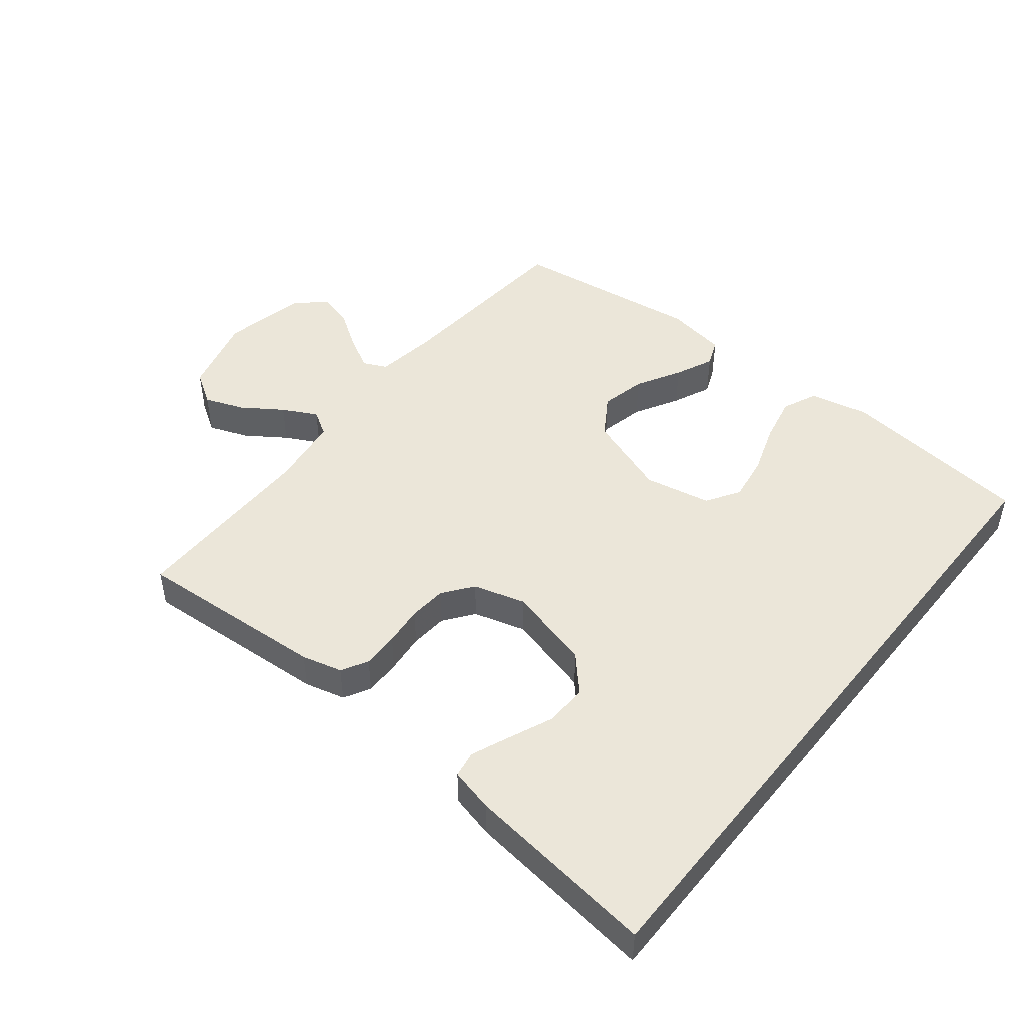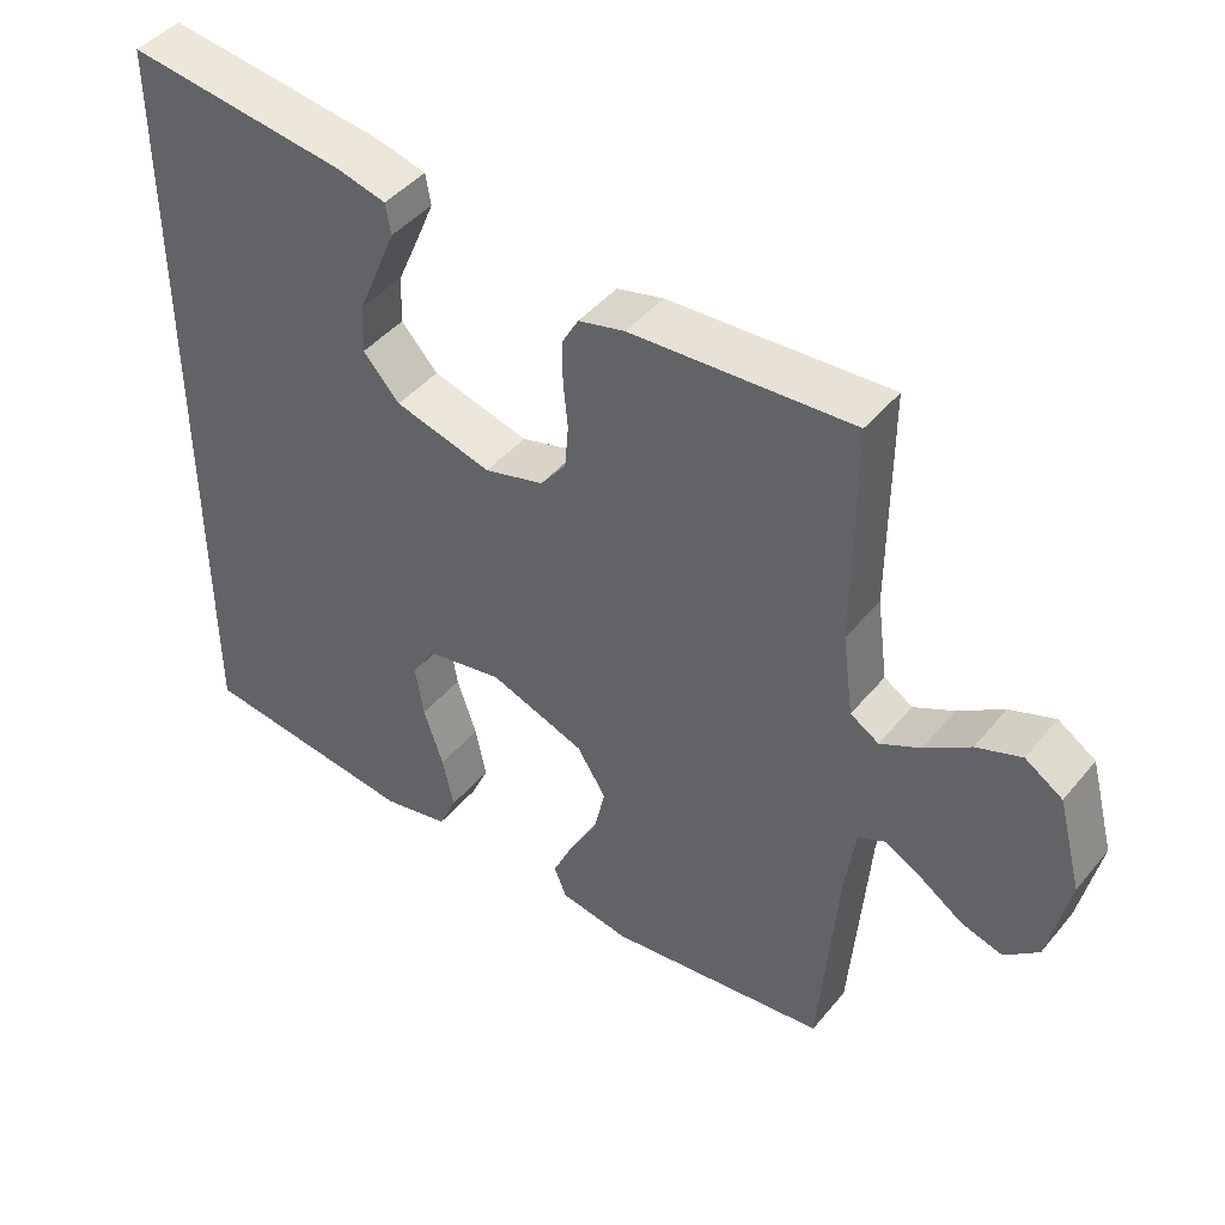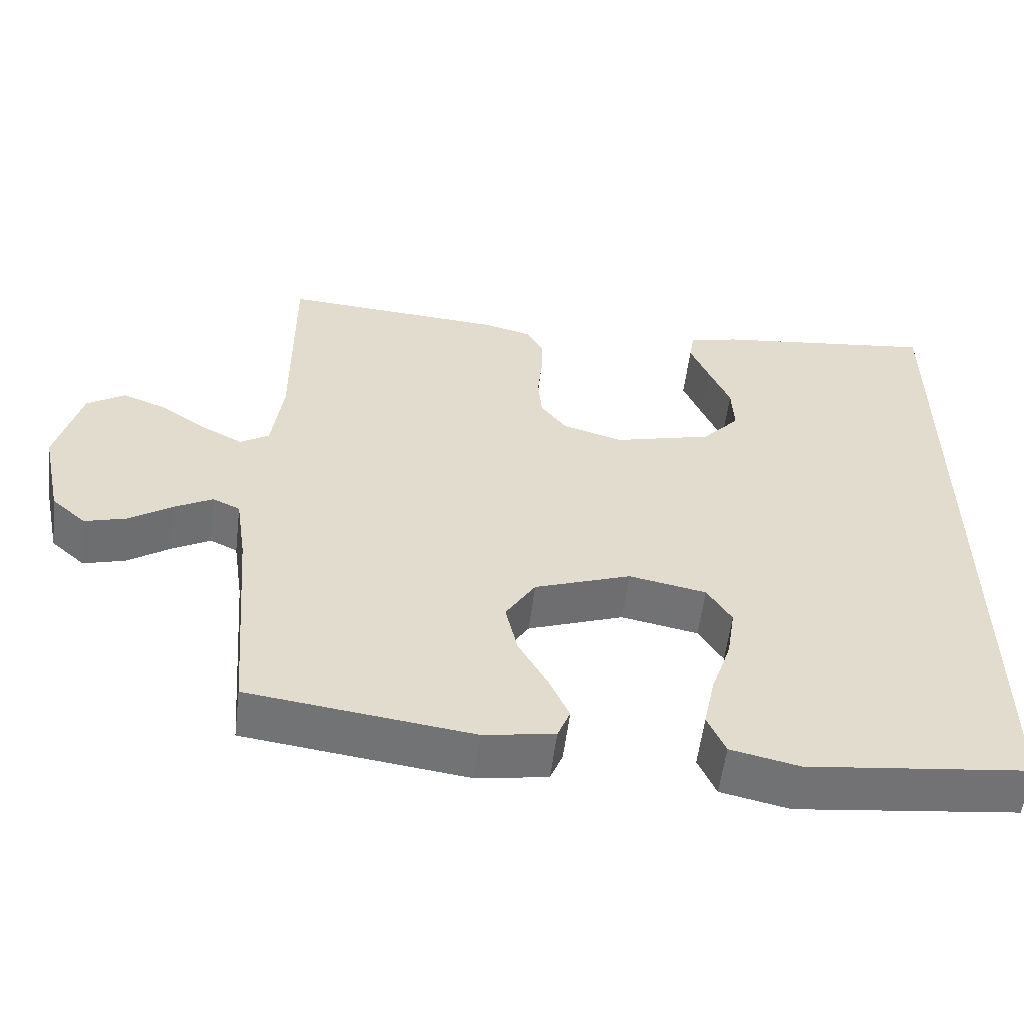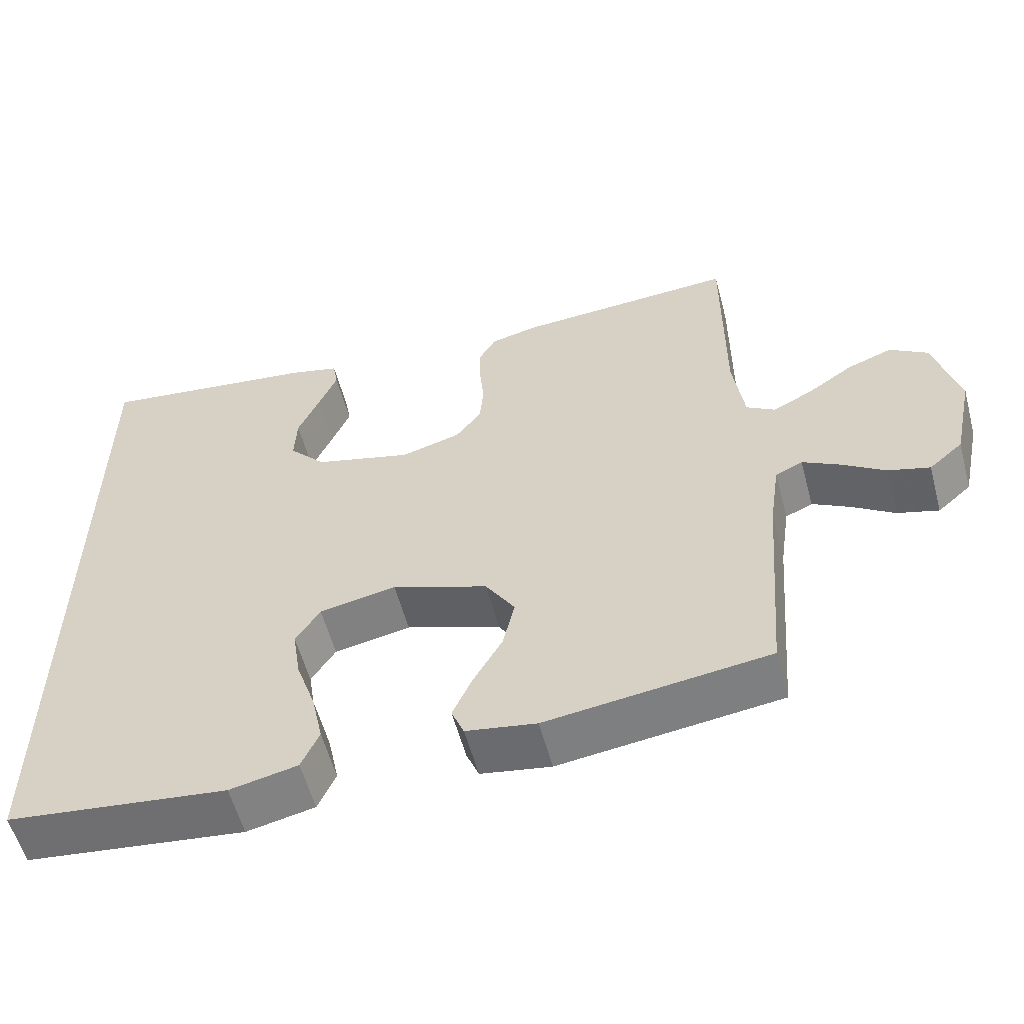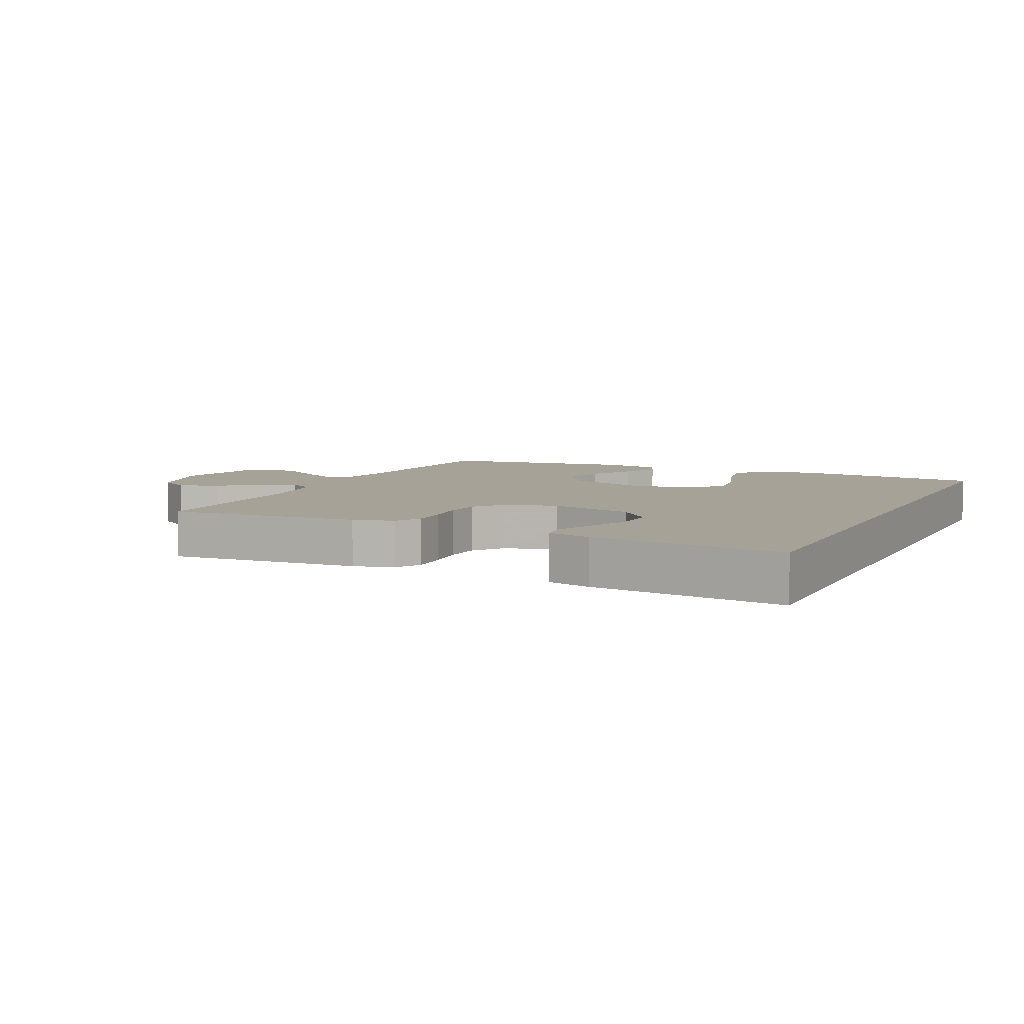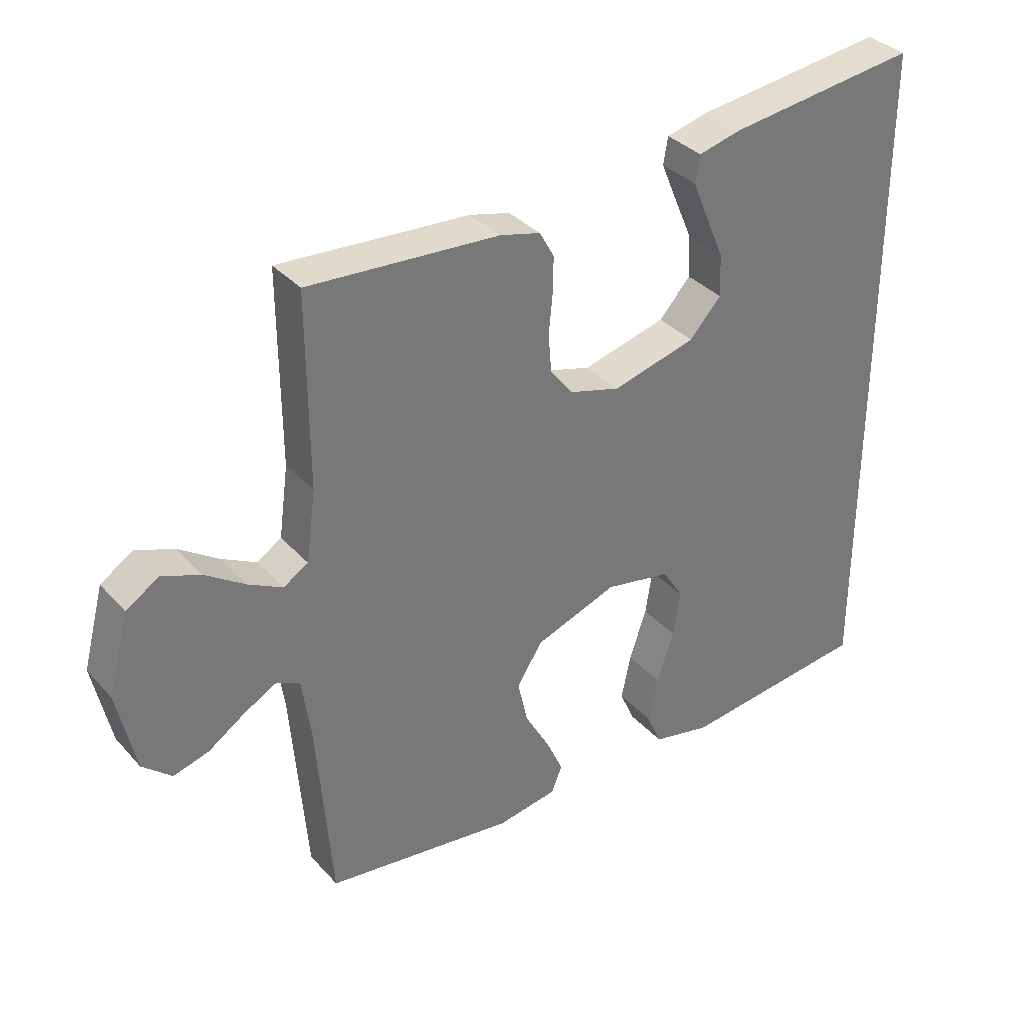
<metadata>
{"format":"obj","ext":"obj","renderer":"f3d","projection":"perspective","resolution":1024,"background":"white","views":[{"elev":47.2,"azim":38.5,"up":"+Y"},{"elev":44.6,"azim":-143.2,"up":"+Z"},{"elev":-56.0,"azim":-7.0,"up":"+Z"},{"elev":-57.3,"azim":-165.0,"up":"+Z"},{"elev":6.5,"azim":25.0,"up":"+Y"},{"elev":34.6,"azim":-35.4,"up":"+Z"}]}
</metadata>
<code>
v 0.5 0.07 0.558
v 0.5 0.07 -0.506
v 0.2 0.07 -0.541
v 0.108 0.07 -0.521
v 0.084 0.07 -0.467
v 0.099 0.07 -0.395
v 0.126 0.07 -0.315
v 0.137 0.07 -0.243
v 0.104 0.07 -0.191
v 0 0.07 -0.171
v -0.13 0.07 -0.218
v -0.17 0.07 -0.281
v -0.154 0.07 -0.352
v -0.115 0.07 -0.421
v -0.088 0.07 -0.481
v -0.105 0.07 -0.523
v -0.2 0.07 -0.539
v -0.5 0.07 -0.5
v -0.524 0.07 -0.2
v -0.538 0.07 -0.104
v -0.575 0.07 -0.087
v -0.626 0.07 -0.115
v -0.684 0.07 -0.154
v -0.74 0.07 -0.17
v -0.786 0.07 -0.13
v -0.814 0.07 0
v -0.781 0.07 0.125
v -0.73 0.07 0.158
v -0.669 0.07 0.135
v -0.607 0.07 0.093
v -0.553 0.07 0.065
v -0.514 0.07 0.089
v -0.499 0.07 0.2
v -0.5 0.07 0.5
v -0.2 0.07 0.481
v -0.137 0.07 0.465
v -0.114 0.07 0.424
v -0.115 0.07 0.367
v -0.121 0.07 0.305
v -0.116 0.07 0.246
v -0.081 0.07 0.2
v 0 0.07 0.177
v 0.132 0.07 0.212
v 0.182 0.07 0.267
v 0.179 0.07 0.334
v 0.15 0.07 0.401
v 0.125 0.07 0.461
v 0.132 0.07 0.503
v 0.2 0.07 0.52
v 0.5 0 0.558
v 0.5 0 -0.506
v 0.2 0 -0.541
v 0.108 0 -0.521
v 0.084 0 -0.467
v 0.099 0 -0.395
v 0.126 0 -0.315
v 0.137 0 -0.243
v 0.104 0 -0.191
v 0 0 -0.171
v -0.13 0 -0.218
v -0.17 0 -0.281
v -0.154 0 -0.352
v -0.115 0 -0.421
v -0.088 0 -0.481
v -0.105 0 -0.523
v -0.2 0 -0.539
v -0.5 0 -0.5
v -0.524 0 -0.2
v -0.538 0 -0.104
v -0.575 0 -0.087
v -0.626 0 -0.115
v -0.684 0 -0.154
v -0.74 0 -0.17
v -0.786 0 -0.13
v -0.814 0 0
v -0.781 0 0.125
v -0.73 0 0.158
v -0.669 0 0.135
v -0.607 0 0.093
v -0.553 0 0.065
v -0.514 0 0.089
v -0.499 0 0.2
v -0.5 0 0.5
v -0.2 0 0.481
v -0.137 0 0.465
v -0.114 0 0.424
v -0.115 0 0.367
v -0.121 0 0.305
v -0.116 0 0.246
v -0.081 0 0.2
v 0 0 0.177
v 0.132 0 0.212
v 0.182 0 0.267
v 0.179 0 0.334
v 0.15 0 0.401
v 0.125 0 0.461
v 0.132 0 0.503
v 0.2 0 0.52
f 45 46 47 48
f 45 48 49 1
f 36 37 38 39
f 36 39 40
f 33 34 35 36
f 32 33 36 40
f 31 32 40 41
f 27 28 29 30
f 27 30 31
f 26 27 31
f 25 26 31
f 22 23 24 25
f 21 22 25 31
f 20 21 31 41
f 16 17 18 19
f 13 14 15 16
f 13 16 19 20
f 4 5 6 7
f 4 7 8
f 3 4 8
f 2 3 8
f 44 45 1 2
f 43 44 2 8
f 42 43 8 9
f 41 42 9 10
f 20 41 10 11
f 12 13 20
f 11 12 20
f 97 96 95 94
f 50 98 97 94
f 88 87 86 85
f 89 88 85
f 85 84 83 82
f 89 85 82 81
f 90 89 81 80
f 79 78 77 76
f 80 79 76
f 80 76 75
f 80 75 74
f 74 73 72 71
f 80 74 71 70
f 90 80 70 69
f 68 67 66 65
f 65 64 63 62
f 69 68 65 62
f 56 55 54 53
f 57 56 53
f 57 53 52
f 57 52 51
f 51 50 94 93
f 57 51 93 92
f 58 57 92 91
f 59 58 91 90
f 60 59 90 69
f 69 62 61
f 69 61 60
f 1 50 51 2
f 2 51 52 3
f 3 52 53 4
f 4 53 54 5
f 5 54 55 6
f 6 55 56 7
f 7 56 57 8
f 8 57 58 9
f 9 58 59 10
f 10 59 60 11
f 11 60 61 12
f 12 61 62 13
f 13 62 63 14
f 14 63 64 15
f 15 64 65 16
f 16 65 66 17
f 17 66 67 18
f 18 67 68 19
f 19 68 69 20
f 20 69 70 21
f 21 70 71 22
f 22 71 72 23
f 23 72 73 24
f 24 73 74 25
f 25 74 75 26
f 26 75 76 27
f 27 76 77 28
f 28 77 78 29
f 29 78 79 30
f 30 79 80 31
f 31 80 81 32
f 32 81 82 33
f 33 82 83 34
f 34 83 84 35
f 35 84 85 36
f 36 85 86 37
f 37 86 87 38
f 38 87 88 39
f 39 88 89 40
f 40 89 90 41
f 41 90 91 42
f 42 91 92 43
f 43 92 93 44
f 44 93 94 45
f 45 94 95 46
f 46 95 96 47
f 47 96 97 48
f 48 97 98 49
f 49 98 50 1

</code>
